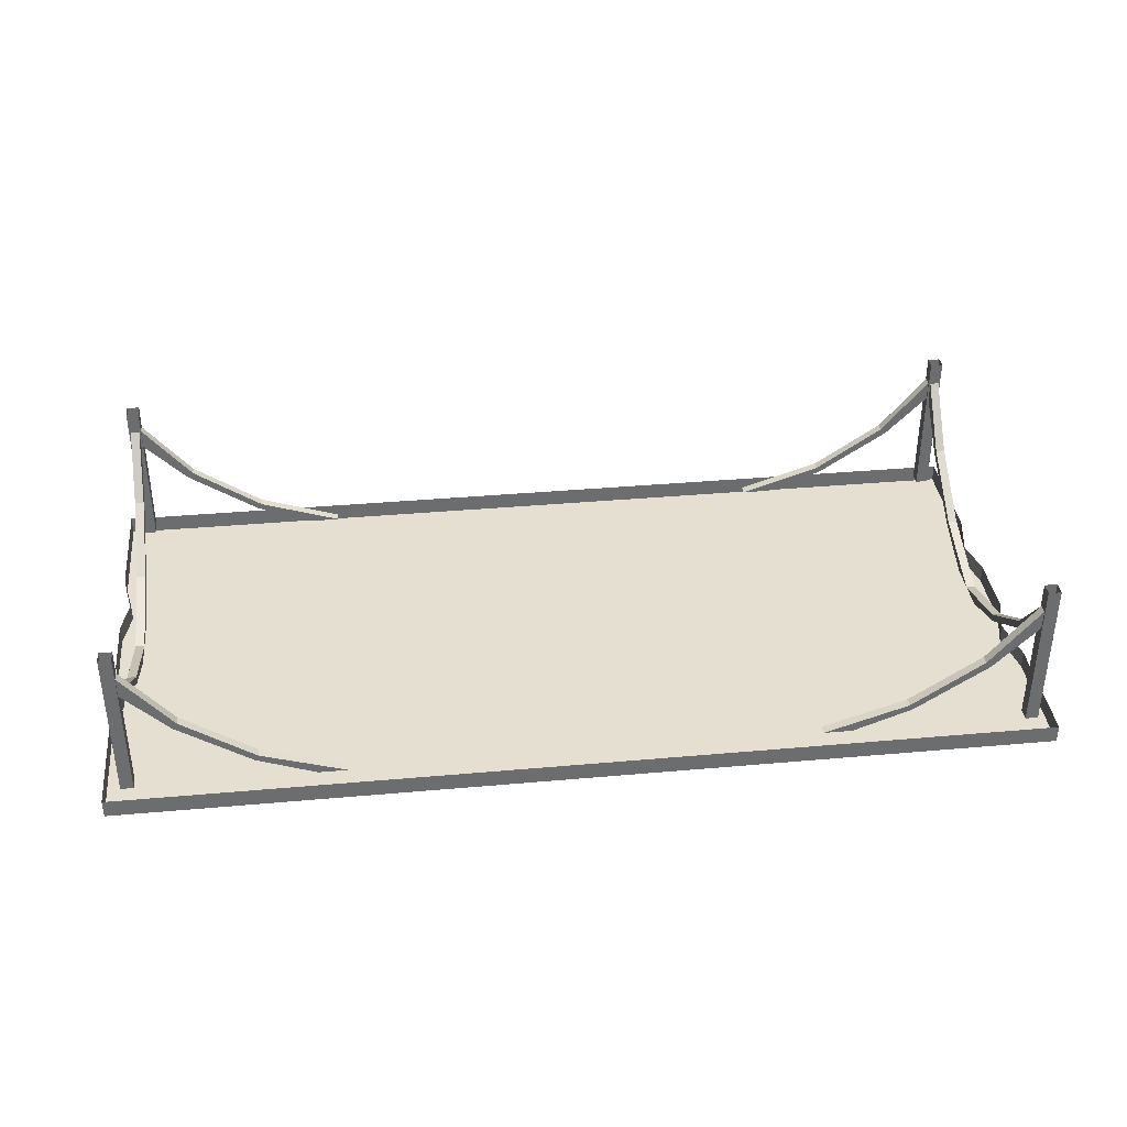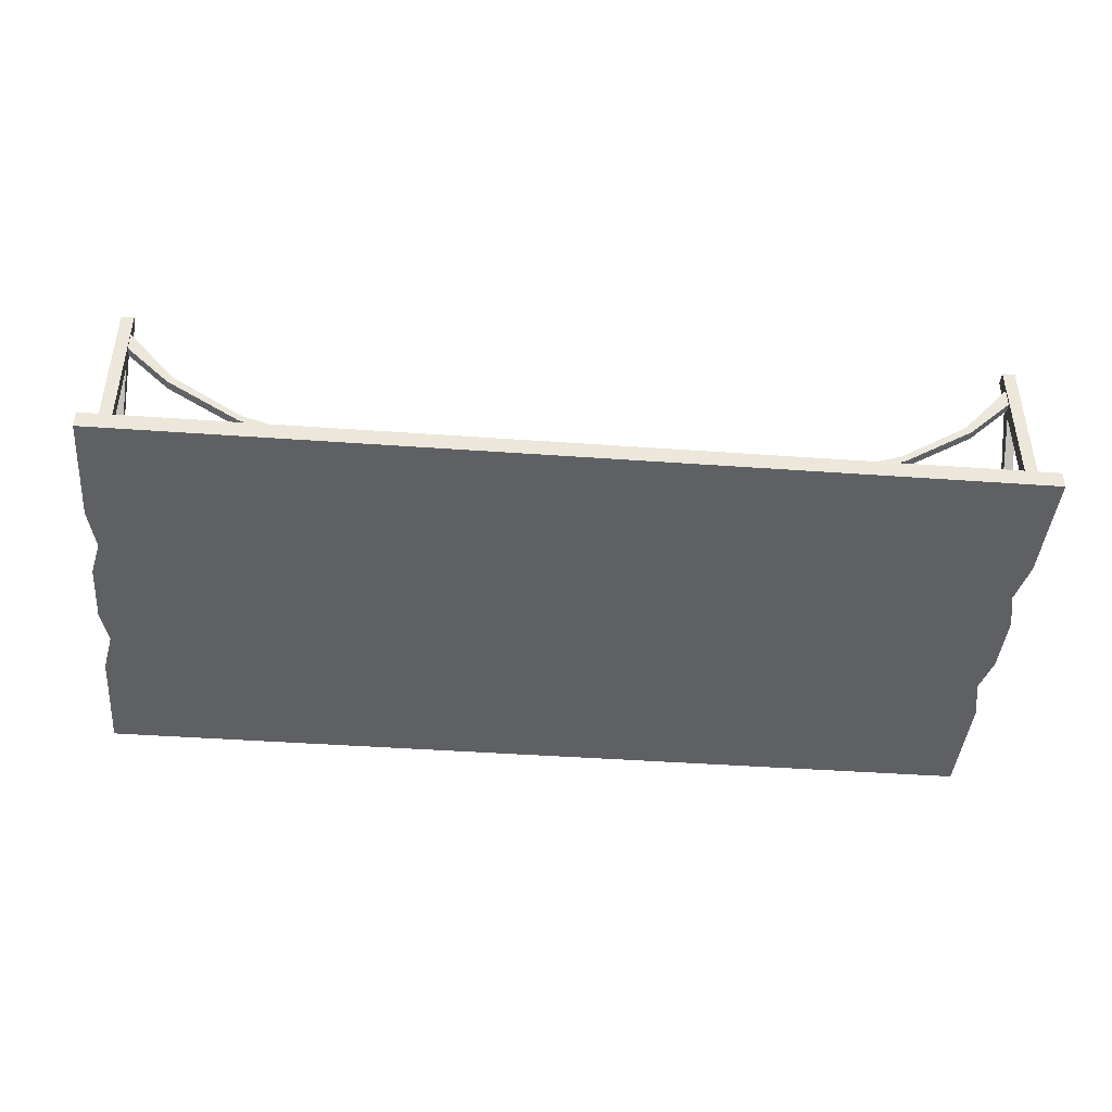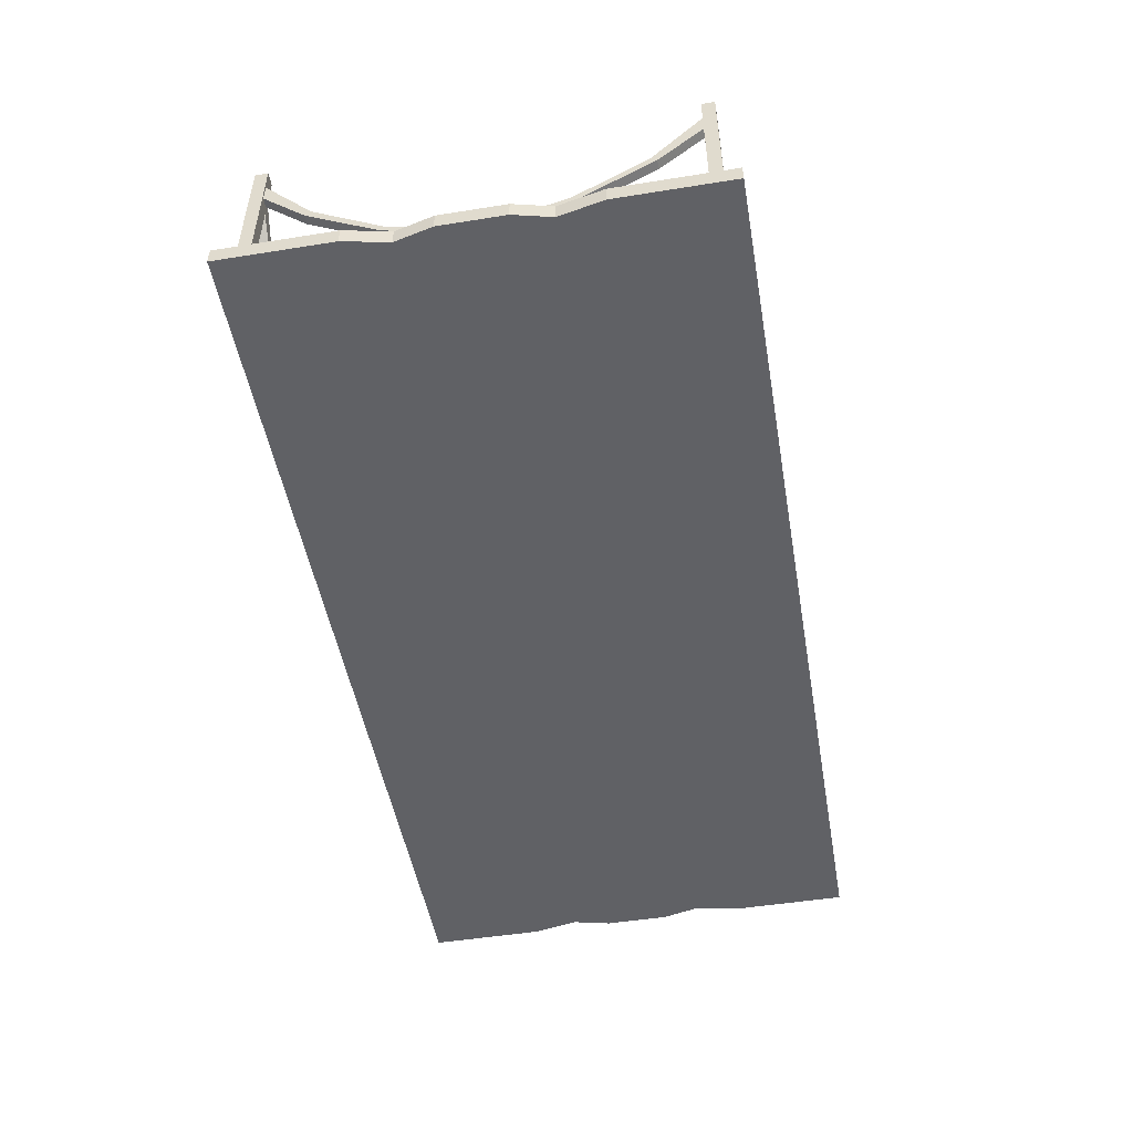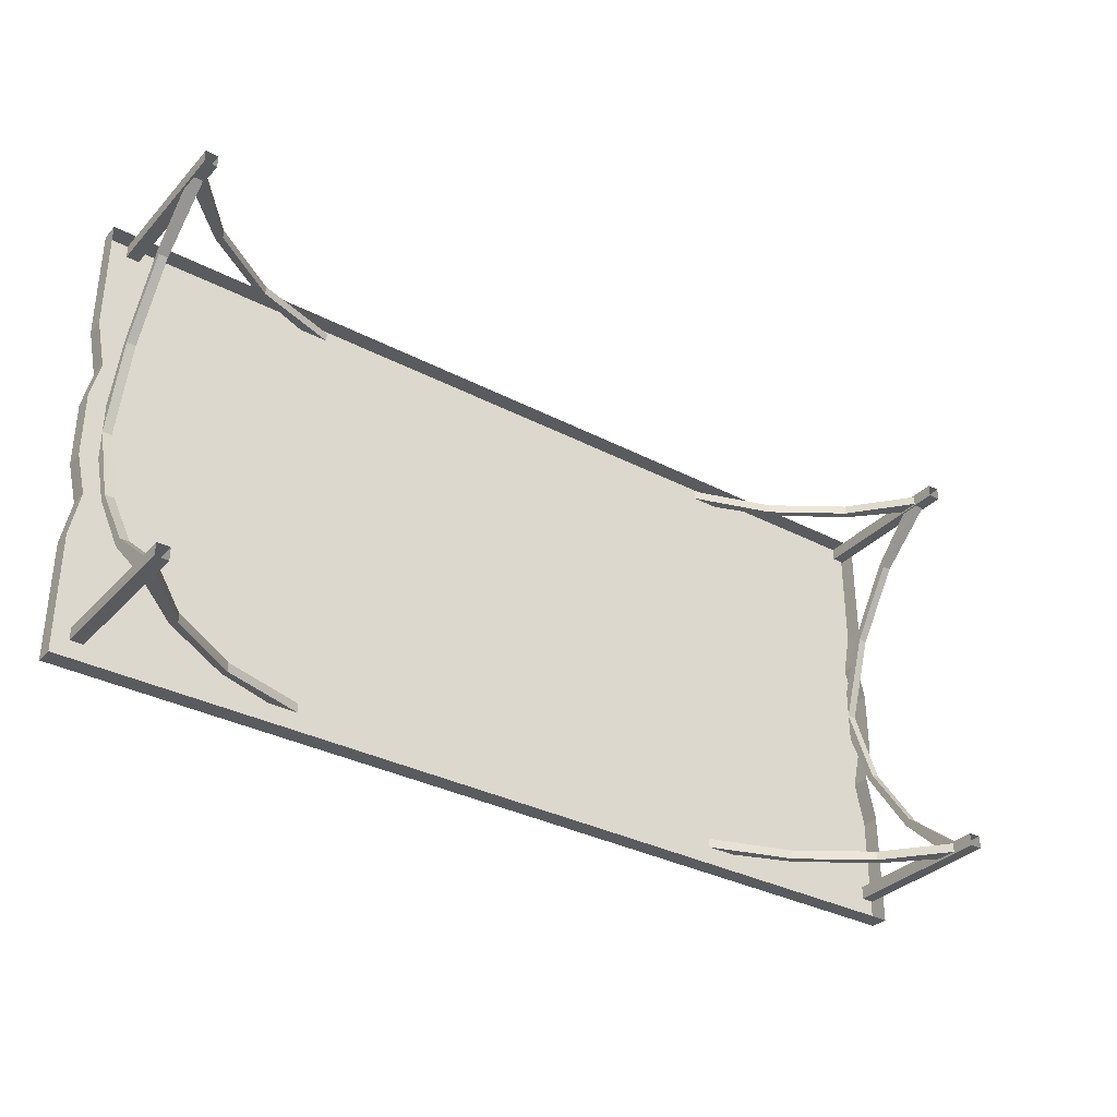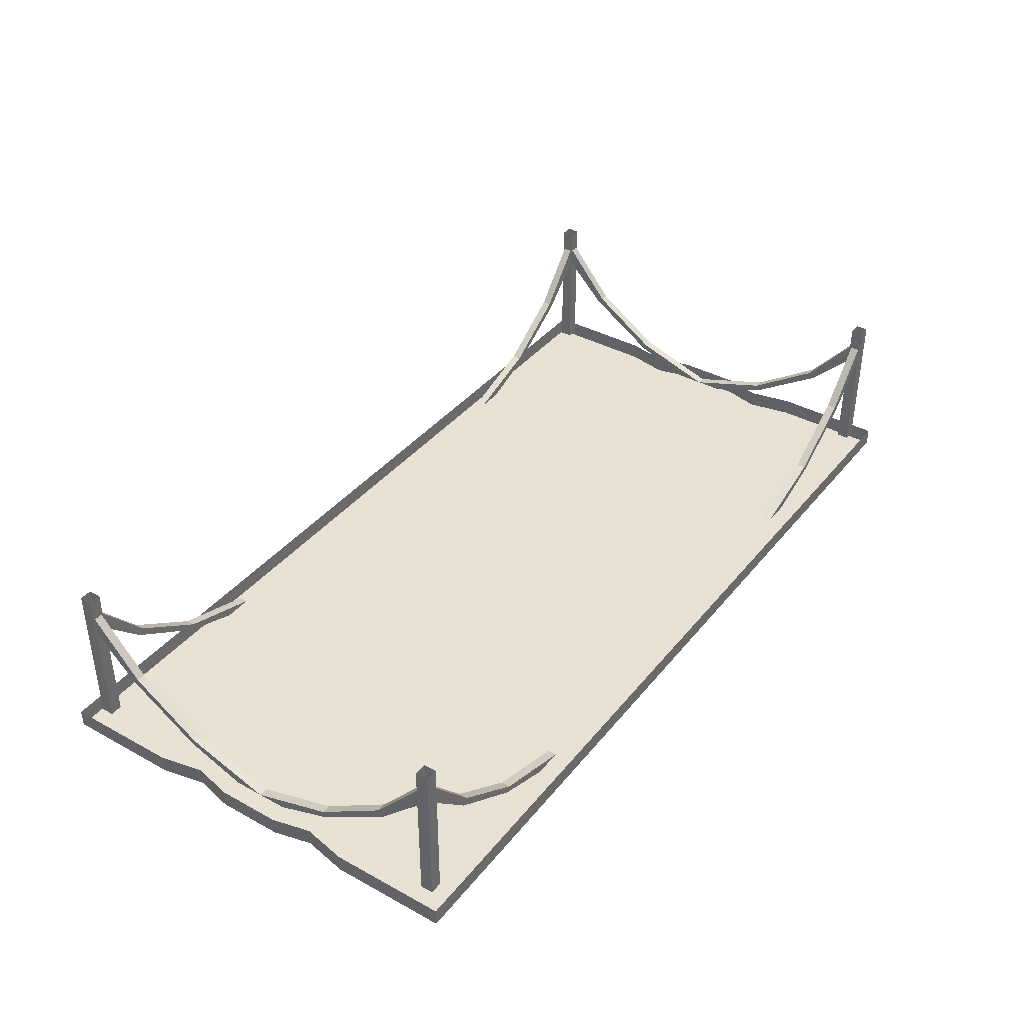
<metadata>
{"format":"obj","ext":"obj","renderer":"f3d","projection":"perspective","resolution":1024,"background":"white","views":[{"elev":36.6,"azim":173.4,"up":"+Y"},{"elev":-42.6,"azim":175.1,"up":"+Y"},{"elev":-49.8,"azim":-80.0,"up":"+Y"},{"elev":-33.4,"azim":144.4,"up":"+Z"},{"elev":38.7,"azim":-55.5,"up":"+Y"}]}
</metadata>
<code>
v -1.961 -0.75 0.3047
v -2 -0.75 0.5
v -2 -0.7109 0.5
v -1.961 -0.7109 0.3047
v -2 -0.75 0.1406
v -1.922 -0.75 0.3047
v -1.961 -0.75 0.4609
v -2 -0.6719 0.5
v -1.961 -0.6719 0.3047
v -1.898 -0.75 0.3047
v -1.938 -0.75 0.4609
v -2 -0.75 1
v -2 -0.6719 1
v -2 -0.7109 0.1406
v -2 -0.75 -0.1406
v -1.961 -0.75 0.1406
v -1.961 -0.7109 -0.3047
v -2 -0.7109 -0.5
v -2 -0.75 -0.5
v -1.961 -0.75 -0.3047
v -2 -0.7109 -0.1406
v -1.922 -0.75 -0.3047
v -1.961 -0.75 -0.4609
v -1.961 -0.75 -0.1406
v 2 -0.75 -1
v -2 -0.75 -1
v -2 -0.6719 -1
v 2 -0.6719 -1
v 2 -0.75 -0.5
v 1.938 -0.75 -0.4531
v 1.938 -0.75 -0.9375
v -1.938 -0.75 -0.9375
v -2 -0.6719 -0.5
v -1.961 -0.6719 -0.3047
v -2 -0.6719 -0.1406
v -2 -0.6719 0.1406
v 2 -0.75 1
v 2 -0.6719 1
v -1.938 -0.75 0.9375
v 1.938 -0.75 0.9375
v 2 -0.75 0.5
v 2 -0.6719 0.5
v 1.961 -0.6719 0.3047
v 1.961 -0.75 0.3047
v 2 -0.6719 0.1406
v 2 -0.75 0.1406
v 2 -0.6719 -0.1406
v 2 -0.75 -0.1406
v 1.961 -0.6719 -0.3047
v 1.961 -0.75 -0.3047
v 2 -0.6719 -0.5
v 1.898 -0.75 0.3125
v 1.938 -0.75 0.4688
v -1.938 -0.75 0.1406
v 1.938 -0.75 0.1484
v 1.938 -0.75 -0.1328
v 1.898 -0.75 -0.2969
v -1.898 -0.75 -0.3047
v -1.938 -0.75 -0.4609
v -1.938 -0.75 -0.1406
v -1.398 -0.75 -0.3125
v -1.461 -0.75 -0.3047
v -1.5 -0.75 -0.5
v -1.43 -0.75 -0.4375
v 1.5 -0.75 -0.5
v 1.43 -0.75 -0.4375
v 1.461 -0.75 -0.3047
v 1.398 -0.75 -0.3125
v 1.5 -0.75 -0.1406
v 1.438 -0.75 -0.1484
v 1.438 -0.75 0.1484
v 1.5 -0.75 0.1406
v 1.461 -0.75 0.3047
v 1.398 -0.75 0.3125
v 1.5 -0.75 0.5
v 1.43 -0.75 0.4375
v -1.5 -0.75 0.5
v -1.43 -0.75 0.4375
v -1.461 -0.75 0.3047
v -1.398 -0.75 0.3125
v -1.5 -0.75 0.1406
v -1.438 -0.75 0.1484
v -1.438 -0.75 -0.1484
v -1.5 -0.75 -0.1406
v 1.883 -0.1875 -0.875
v 1.922 -0.1875 -0.875
v 1.922 -0.375 -0.6875
v 1.883 -0.375 -0.6875
v 1.883 -0.3516 -0.6641
v 1.883 -0.1016 -0.875
v 1.875 -0.2031 -0.875
v 1.93 -0.2031 -0.875
v 1.93 -0.09375 -0.875
v 1.922 -0.1016 -0.875
v 1.922 -0.3516 -0.6641
v 1.922 -0.5547 -0.3594
v 1.922 -0.5781 -0.375
v 1.883 -0.5781 -0.375
v 1.883 -0.5547 -0.3594
v 1.875 -0.09375 -0.875
v 1.875 -0.1875 -0.8828
v 1.875 -0.2031 -0.9297
v 1.875 -0.6719 -0.9297
v 1.875 -0.6719 -0.875
v 1.93 -0.6719 -0.875
v 1.93 -0.6719 -0.9297
v 1.93 0 -0.875
v 1.875 0 -0.875
v 1.875 -0.09375 -0.9297
v 1.875 -0.1016 -0.9219
v 1.875 -0.1016 -0.8828
v 1.688 -0.375 -0.8828
v 1.875 -0.1875 -0.9219
v 1.922 -0.6719 -0.125
v 1.883 -0.6719 -0.125
v 1.922 -0.6719 0
v 1.883 -0.6719 0
v 1.922 -0.5547 0.3594
v 1.922 -0.6719 0.125
v 1.922 -0.5781 0.375
v 1.883 -0.6719 0.125
v 1.883 -0.5781 0.375
v 1.883 -0.5547 0.3594
v 1.922 -0.3516 0.6641
v 1.922 -0.375 0.6875
v 1.883 -0.375 0.6875
v 1.883 -0.3516 0.6641
v 1.922 -0.1016 0.875
v 1.922 -0.1875 0.875
v 1.883 -0.1875 0.875
v 1.883 -0.1016 0.875
v 1.875 -0.09375 0.875
v 1.93 -0.09375 0.875
v 1.93 -0.2031 0.875
v 1.875 -0.2031 0.875
v 1.875 0 -0.9297
v 1.93 0 -0.9297
v 1.688 -0.375 -0.9219
v 1.664 -0.3516 -0.9219
v 1.664 -0.3516 -0.8828
v 1.359 -0.5547 -0.8828
v 1.375 -0.5781 -0.8828
v 1.375 -0.5781 -0.9219
v 1.359 -0.5547 -0.9219
v 1.125 -0.6719 -0.8828
v 1.125 -0.6719 -0.9219
v 1 -0.6719 -0.8828
v 1 -0.6719 -0.9219
v 1.875 -0.1875 0.8828
v 1.875 -0.1875 0.9219
v 1.688 -0.375 0.9219
v 1.688 -0.375 0.8828
v 1.664 -0.3516 0.8828
v 1.875 -0.1016 0.8828
v 1.875 -0.2031 0.9297
v 1.875 -0.09375 0.9297
v 1.875 -0.1016 0.9219
v 1.664 -0.3516 0.9219
v 1.359 -0.5547 0.9219
v 1.375 -0.5781 0.9219
v 1.375 -0.5781 0.8828
v 1.359 -0.5547 0.8828
v 1.125 -0.6719 0.9219
v 1.125 -0.6719 0.8828
v 1 -0.6719 0.9219
v 1 -0.6719 0.8828
v 1.875 -0.6719 0.9297
v 1.93 -0.6719 0.9297
v 1.875 0 0.9297
v 1.875 0 0.875
v 1.93 0 0.875
v 1.93 0 0.9297
v 1.93 -0.6719 0.875
v 1.875 -0.6719 0.875
v -1.883 -0.1875 0.875
v -1.922 -0.1875 0.875
v -1.922 -0.375 0.6875
v -1.883 -0.375 0.6875
v -1.883 -0.3516 0.6641
v -1.883 -0.1016 0.875
v -1.875 -0.2031 0.875
v -1.93 -0.2031 0.875
v -1.93 -0.09375 0.875
v -1.922 -0.1016 0.875
v -1.922 -0.3516 0.6641
v -1.922 -0.5547 0.3594
v -1.922 -0.5781 0.375
v -1.883 -0.5781 0.375
v -1.883 -0.5547 0.3594
v -1.875 -0.09375 0.875
v -1.875 -0.1875 0.8828
v -1.875 -0.2031 0.9297
v -1.875 -0.6719 0.9297
v -1.875 -0.6719 0.875
v -1.93 -0.6719 0.875
v -1.93 -0.6719 0.9297
v -1.93 0 0.875
v -1.875 0 0.875
v -1.875 -0.09375 0.9297
v -1.875 -0.1016 0.9219
v -1.875 -0.1016 0.8828
v -1.688 -0.375 0.8828
v -1.875 -0.1875 0.9219
v -1.922 -0.6719 0.125
v -1.883 -0.6719 0.125
v -1.922 -0.6719 0
v -1.883 -0.6719 0
v -1.922 -0.5547 -0.3594
v -1.922 -0.6719 -0.125
v -1.922 -0.5781 -0.375
v -1.883 -0.6719 -0.125
v -1.883 -0.5781 -0.375
v -1.883 -0.5547 -0.3594
v -1.922 -0.3516 -0.6641
v -1.922 -0.375 -0.6875
v -1.883 -0.375 -0.6875
v -1.883 -0.3516 -0.6641
v -1.922 -0.1016 -0.875
v -1.922 -0.1875 -0.875
v -1.883 -0.1875 -0.875
v -1.883 -0.1016 -0.875
v -1.875 -0.09375 -0.875
v -1.93 -0.09375 -0.875
v -1.93 -0.2031 -0.875
v -1.875 -0.2031 -0.875
v -1.875 0 0.9297
v -1.93 0 0.9297
v -1.688 -0.375 0.9219
v -1.664 -0.3516 0.9219
v -1.664 -0.3516 0.8828
v -1.359 -0.5547 0.8828
v -1.375 -0.5781 0.8828
v -1.375 -0.5781 0.9219
v -1.359 -0.5547 0.9219
v -1.125 -0.6719 0.8828
v -1.125 -0.6719 0.9219
v -1 -0.6719 0.8828
v -1 -0.6719 0.9219
v -1.875 -0.1875 -0.8828
v -1.875 -0.1875 -0.9219
v -1.688 -0.375 -0.9219
v -1.688 -0.375 -0.8828
v -1.664 -0.3516 -0.8828
v -1.875 -0.1016 -0.8828
v -1.875 -0.2031 -0.9297
v -1.875 -0.09375 -0.9297
v -1.875 -0.1016 -0.9219
v -1.664 -0.3516 -0.9219
v -1.359 -0.5547 -0.9219
v -1.375 -0.5781 -0.9219
v -1.375 -0.5781 -0.8828
v -1.359 -0.5547 -0.8828
v -1.125 -0.6719 -0.9219
v -1.125 -0.6719 -0.8828
v -1 -0.6719 -0.9219
v -1 -0.6719 -0.8828
v -1.875 -0.6719 -0.9297
v -1.93 -0.6719 -0.9297
v -1.875 0 -0.9297
v -1.875 0 -0.875
v -1.93 0 -0.875
v -1.93 0 -0.9297
v -1.93 -0.6719 -0.875
v -1.875 -0.6719 -0.875
f 1 2 3
f 1 3 4
f 1 4 5
f 1 5 6
f 1 6 7
f 1 7 2
f 1 2 8
f 1 8 9
f 1 9 5
f 1 5 10
f 1 10 11
f 1 11 2
f 2 11 12
f 2 12 13
f 2 13 8
f 4 14 5
f 5 14 15
f 5 15 16
f 5 16 6
f 17 18 19
f 17 19 20
f 17 20 21
f 21 20 15
f 21 15 14
f 22 20 19
f 22 19 23
f 24 15 20
f 24 20 22
f 16 15 24
f 25 26 27
f 25 27 28
f 25 28 29
f 25 29 30
f 25 30 31
f 25 31 32
f 25 32 26
f 26 32 19
f 26 19 27
f 27 19 33
f 33 19 34
f 34 19 20
f 34 20 35
f 35 20 15
f 35 15 36
f 36 15 5
f 36 5 9
f 12 37 38
f 12 38 13
f 12 39 40
f 12 40 37
f 37 40 41
f 37 41 38
f 38 41 42
f 42 41 43
f 43 41 44
f 43 44 45
f 45 44 46
f 45 46 47
f 47 46 48
f 47 48 49
f 49 48 50
f 49 50 51
f 51 50 29
f 51 29 28
f 52 44 41
f 52 41 53
f 52 55 44
f 44 55 46
f 46 55 56
f 46 56 48
f 48 56 57
f 48 57 50
f 50 57 30
f 50 30 29
f 40 53 41
f 58 20 19
f 58 19 59
f 58 60 20
f 20 60 15
f 15 60 54
f 15 54 5
f 5 54 10
f 32 59 19
f 12 11 39
f 61 62 63
f 61 63 64
f 64 63 65
f 64 65 66
f 66 65 67
f 66 67 68
f 68 67 69
f 68 69 70
f 70 69 71
f 71 69 72
f 71 72 73
f 71 73 74
f 74 73 75
f 74 75 76
f 76 75 77
f 76 77 78
f 78 77 79
f 78 79 80
f 80 79 81
f 80 81 82
f 82 81 83
f 83 81 84
f 83 84 62
f 83 62 61
f 85 86 87
f 85 87 88
f 85 90 91
f 85 91 86
f 86 91 92
f 86 92 93
f 86 93 94
f 87 97 88
f 88 97 98
f 89 99 96
f 89 96 95
f 89 95 90
f 90 95 94
f 90 94 93
f 90 93 100
f 90 100 91
f 91 100 101
f 91 101 102
f 91 102 103
f 91 103 104
f 91 104 92
f 92 104 105
f 93 107 108
f 93 108 100
f 100 108 109
f 100 109 110
f 100 110 111
f 100 111 101
f 101 112 113
f 101 113 102
f 102 113 110
f 102 110 109
f 114 115 98
f 114 98 97
f 116 96 99
f 116 99 117
f 116 117 118
f 119 120 121
f 121 120 122
f 117 123 118
f 118 123 124
f 120 125 122
f 122 125 126
f 123 127 124
f 124 127 128
f 125 129 126
f 126 129 130
f 127 131 128
f 128 131 132
f 128 132 133
f 128 133 134
f 128 134 129
f 129 134 130
f 130 134 135
f 130 135 132
f 130 132 131
f 108 136 109
f 113 112 138
f 110 139 140
f 110 140 111
f 112 142 138
f 138 142 143
f 139 144 141
f 139 141 140
f 145 146 143
f 145 143 142
f 147 141 144
f 147 144 148
f 149 150 151
f 149 151 152
f 149 154 135
f 149 135 150
f 150 135 155
f 150 155 156
f 150 156 157
f 151 160 152
f 152 160 161
f 153 162 159
f 153 159 158
f 153 158 154
f 154 158 157
f 154 157 156
f 154 156 132
f 154 132 135
f 163 164 161
f 163 161 160
f 165 159 162
f 165 162 166
f 156 169 170
f 156 170 132
f 132 170 133
f 133 170 171
f 134 173 135
f 135 173 174
f 135 174 155
f 155 174 167
f 175 176 177
f 175 177 178
f 175 180 181
f 175 181 176
f 176 181 182
f 176 182 183
f 176 183 184
f 177 187 178
f 178 187 188
f 179 189 186
f 179 186 185
f 179 185 180
f 180 185 184
f 180 184 183
f 180 183 190
f 180 190 181
f 181 190 191
f 181 191 192
f 181 192 193
f 181 193 194
f 181 194 182
f 182 194 195
f 183 197 198
f 183 198 190
f 190 198 199
f 190 199 200
f 190 200 201
f 190 201 191
f 191 202 203
f 191 203 192
f 192 203 200
f 192 200 199
f 204 205 188
f 204 188 187
f 206 186 189
f 206 189 207
f 206 207 208
f 209 210 211
f 211 210 212
f 207 213 208
f 208 213 214
f 210 215 212
f 212 215 216
f 213 217 214
f 214 217 218
f 215 219 216
f 216 219 220
f 217 221 218
f 218 221 222
f 218 222 223
f 218 223 224
f 218 224 219
f 219 224 220
f 220 224 225
f 220 225 222
f 220 222 221
f 198 226 199
f 203 202 228
f 200 229 230
f 200 230 201
f 202 232 228
f 228 232 233
f 229 234 231
f 229 231 230
f 235 236 233
f 235 233 232
f 237 231 234
f 237 234 238
f 239 240 241
f 239 241 242
f 239 244 225
f 239 225 240
f 240 225 245
f 240 245 246
f 240 246 247
f 241 250 242
f 242 250 251
f 243 252 249
f 243 249 248
f 243 248 244
f 244 248 247
f 244 247 246
f 244 246 222
f 244 222 225
f 253 254 251
f 253 251 250
f 255 249 252
f 255 252 256
f 246 259 260
f 246 260 222
f 222 260 223
f 223 260 261
f 224 263 225
f 225 263 264
f 225 264 245
f 245 264 257
f 52 53 10
f 52 10 54
f 52 54 55
f 53 40 11
f 53 11 10
f 58 59 57
f 58 57 56
f 58 56 60
f 59 32 30
f 59 30 57
f 39 11 40
f 54 60 56
f 54 56 55
f 30 32 31
f 85 88 89
f 85 89 90
f 86 94 87
f 87 94 95
f 87 95 96
f 87 96 97
f 88 98 89
f 89 98 99
f 92 105 106
f 92 106 107
f 92 107 93
f 101 111 112
f 102 109 106
f 102 106 103
f 114 97 116
f 116 97 96
f 116 118 119
f 119 118 120
f 121 122 117
f 117 122 123
f 118 124 120
f 120 124 125
f 122 126 123
f 123 126 127
f 124 128 129
f 124 129 125
f 126 130 131
f 126 131 127
f 115 117 99
f 115 99 98
f 109 136 137
f 109 137 106
f 106 137 107
f 113 138 139
f 113 139 110
f 111 140 112
f 112 140 141
f 112 141 142
f 138 143 139
f 139 143 144
f 145 142 147
f 147 142 141
f 148 144 146
f 146 144 143
f 149 152 153
f 149 153 154
f 150 157 151
f 151 157 158
f 151 158 159
f 151 159 160
f 152 161 153
f 153 161 162
f 163 160 165
f 165 160 159
f 166 162 164
f 164 162 161
f 155 167 168
f 155 168 169
f 155 169 156
f 133 171 172
f 133 172 168
f 133 168 134
f 134 168 173
f 172 169 168
f 175 178 179
f 175 179 180
f 176 184 177
f 177 184 185
f 177 185 186
f 177 186 187
f 178 188 179
f 179 188 189
f 182 195 196
f 182 196 197
f 182 197 183
f 191 201 202
f 192 199 196
f 192 196 193
f 204 187 206
f 206 187 186
f 206 208 209
f 209 208 210
f 211 212 207
f 207 212 213
f 208 214 210
f 210 214 215
f 212 216 213
f 213 216 217
f 214 218 219
f 214 219 215
f 216 220 221
f 216 221 217
f 205 207 189
f 205 189 188
f 199 226 227
f 199 227 196
f 196 227 197
f 203 228 229
f 203 229 200
f 201 230 202
f 202 230 231
f 202 231 232
f 228 233 229
f 229 233 234
f 235 232 237
f 237 232 231
f 238 234 236
f 236 234 233
f 239 242 243
f 239 243 244
f 240 247 241
f 241 247 248
f 241 248 249
f 241 249 250
f 242 251 243
f 243 251 252
f 253 250 255
f 255 250 249
f 256 252 254
f 254 252 251
f 245 257 258
f 245 258 259
f 245 259 246
f 223 261 262
f 223 262 258
f 223 258 224
f 224 258 263
f 262 259 258

</code>
